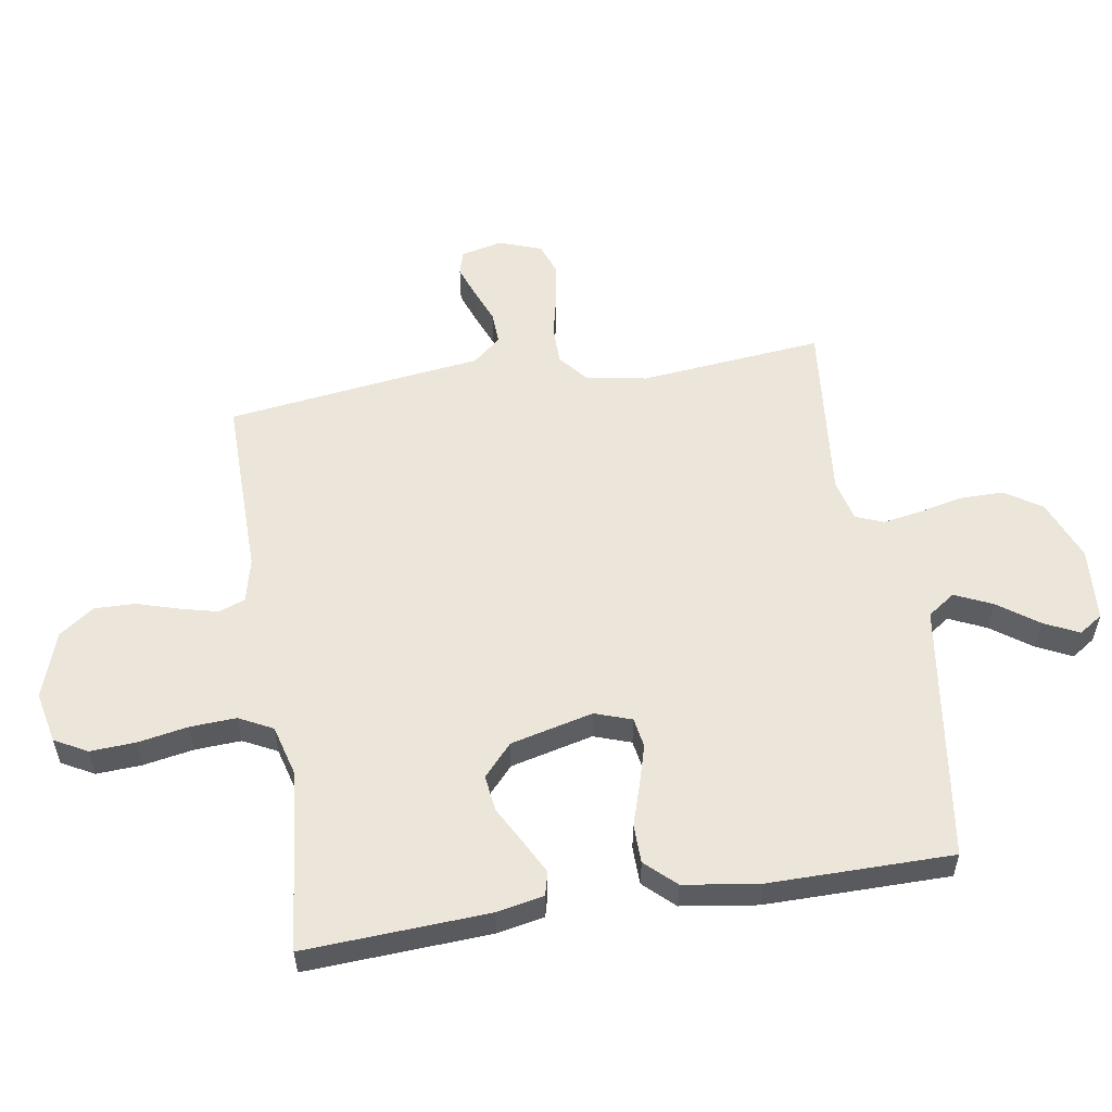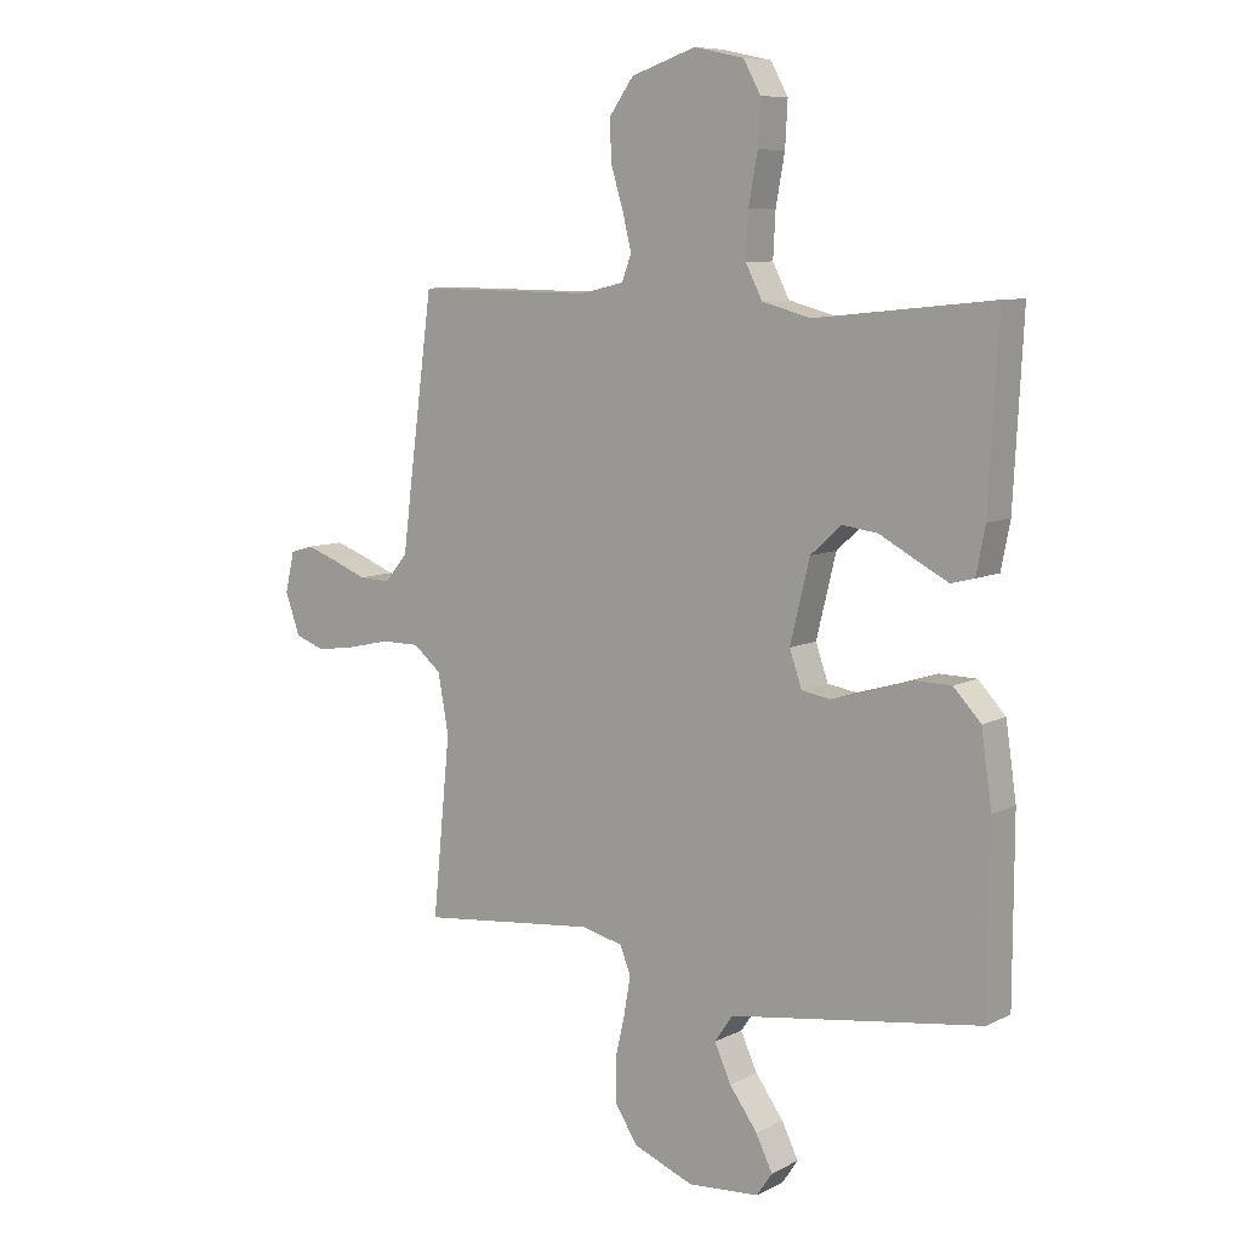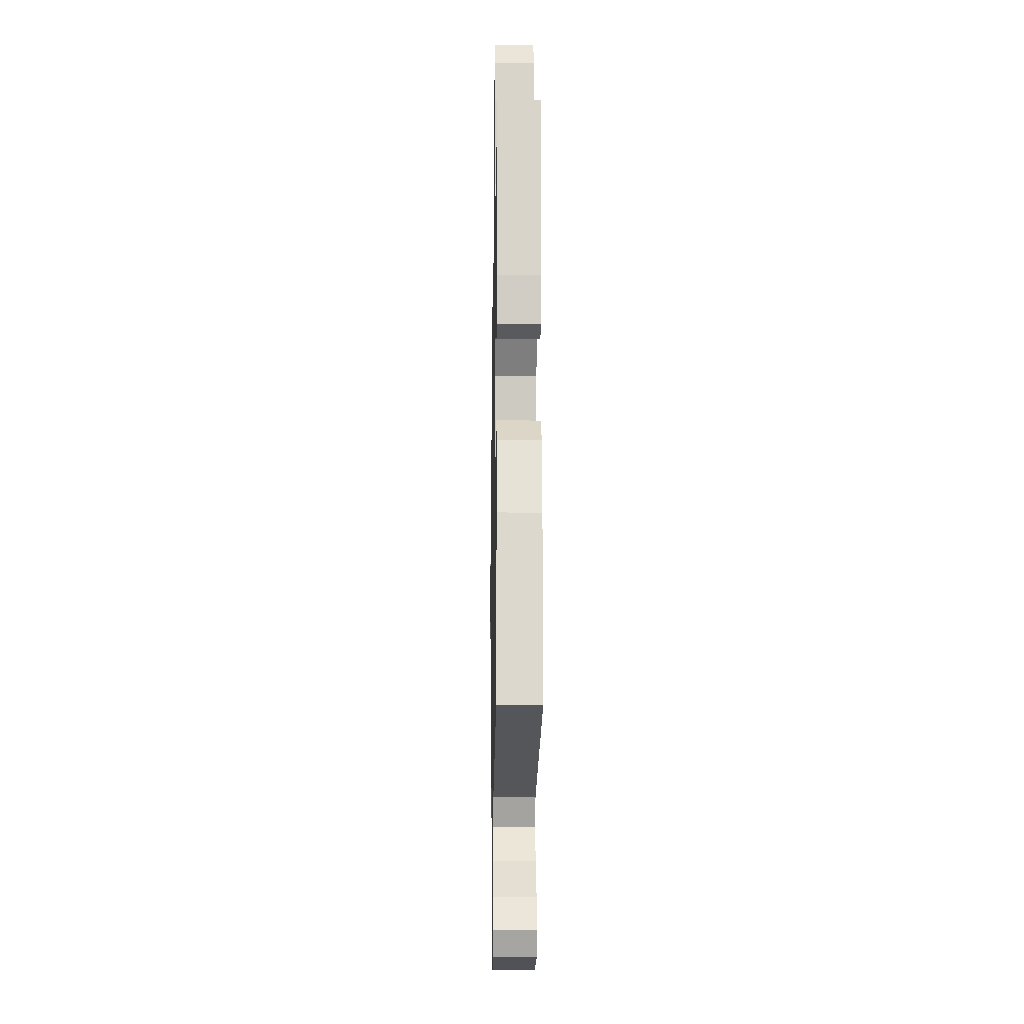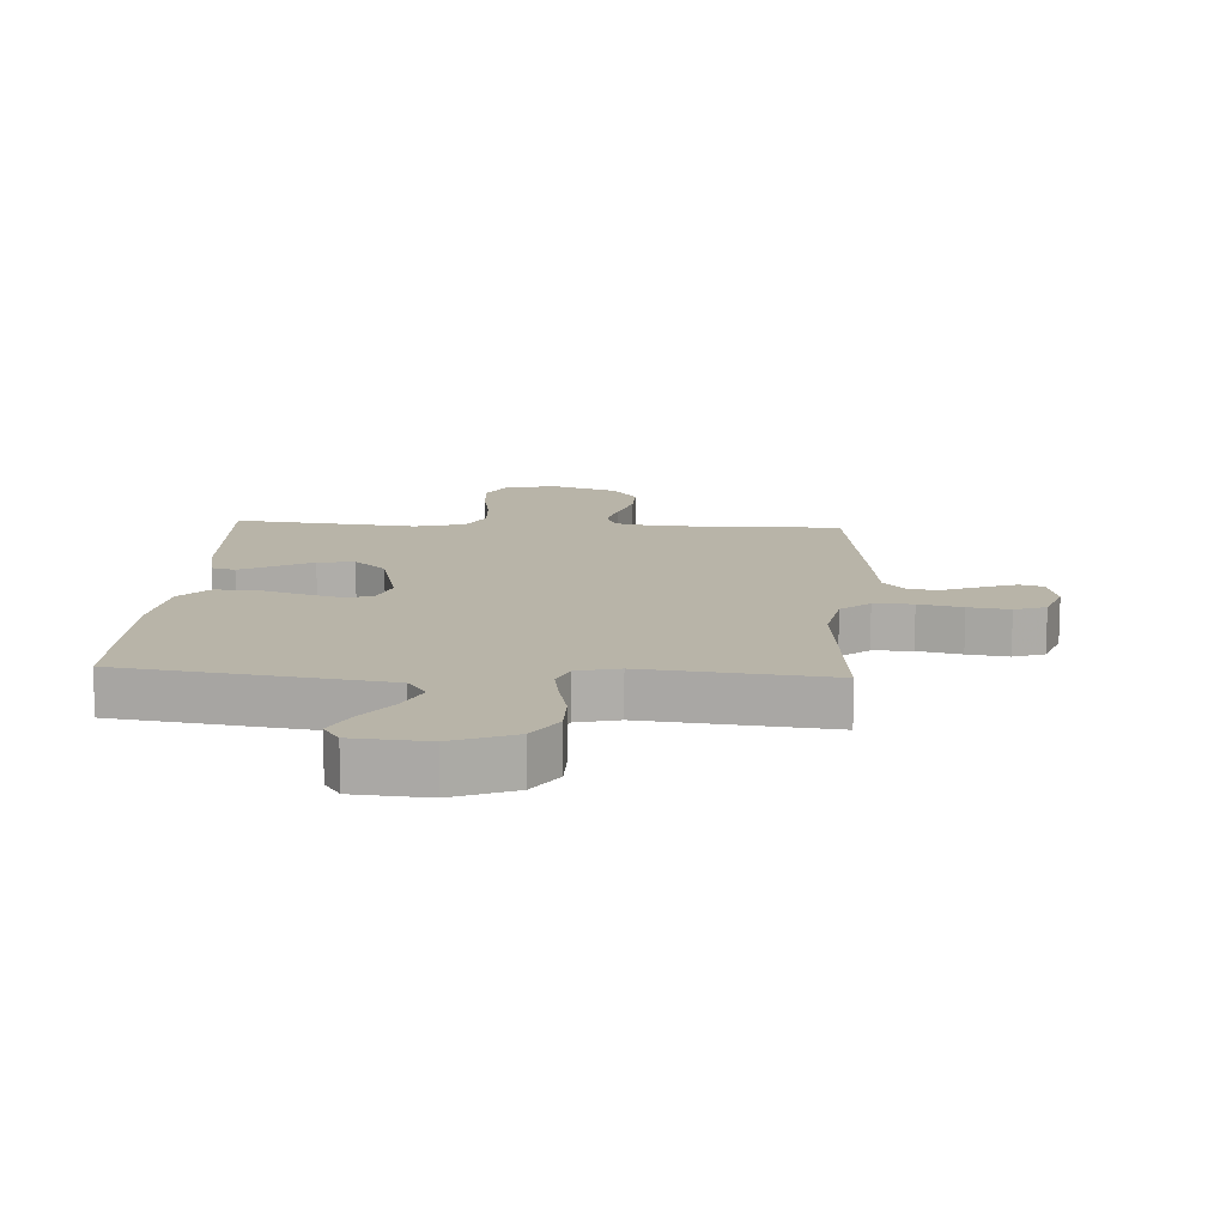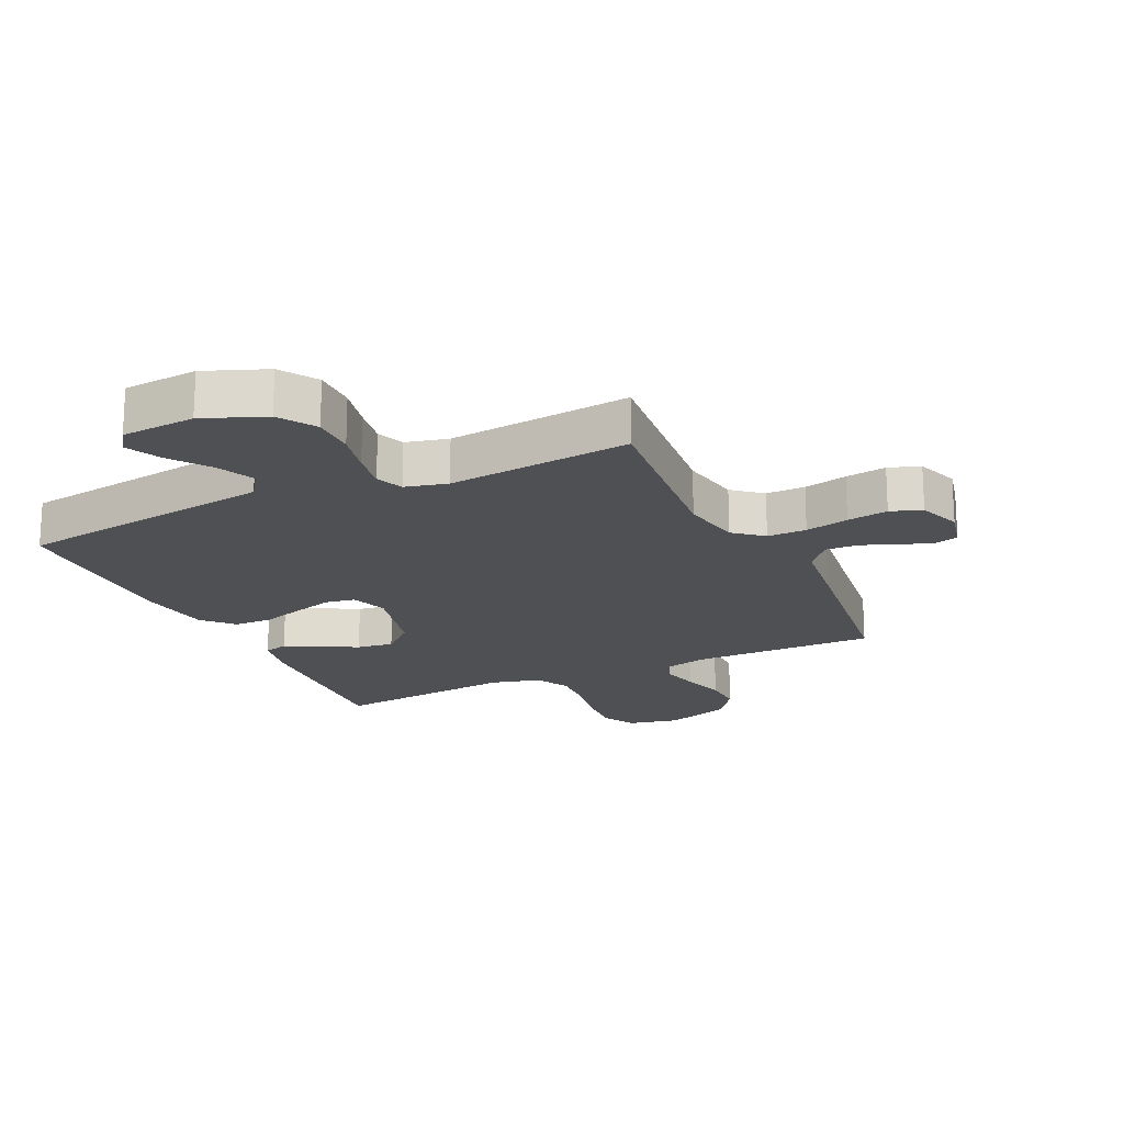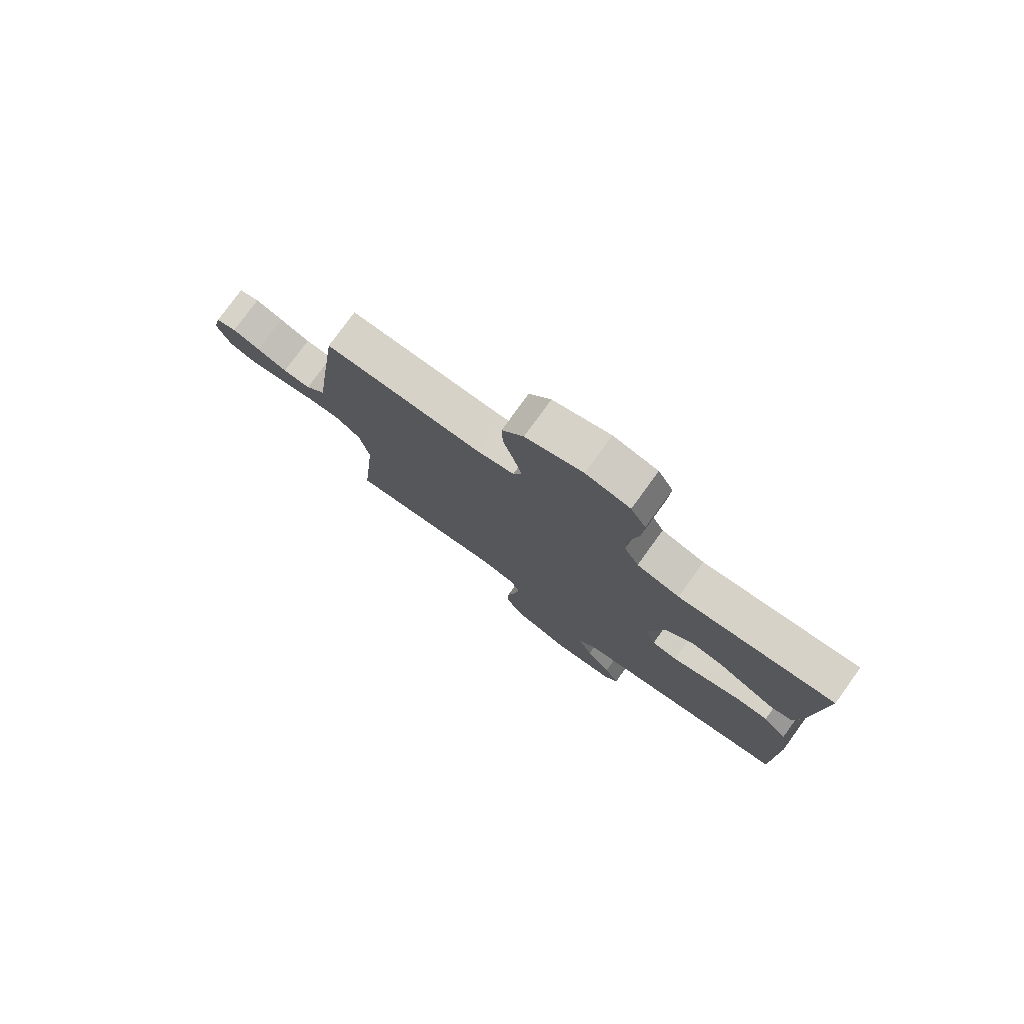
<metadata>
{"format":"obj","ext":"obj","renderer":"f3d","projection":"perspective","resolution":1024,"background":"white","views":[{"elev":55.4,"azim":80.8,"up":"+Y"},{"elev":8.4,"azim":36.5,"up":"+Z"},{"elev":-17.3,"azim":89.0,"up":"+Z"},{"elev":13.0,"azim":-176.5,"up":"+Y"},{"elev":-19.1,"azim":-154.8,"up":"+Y"},{"elev":78.1,"azim":35.9,"up":"+Z"}]}
</metadata>
<code>
v 0.5 0.07 0.5
v 0.484 0.07 0.2
v 0.469 0.07 0.123
v 0.43 0.07 0.113
v 0.376 0.07 0.141
v 0.315 0.07 0.174
v 0.255 0.07 0.182
v 0.203 0.07 0.135
v 0.17 0.07 0
v 0.191 0.07 -0.06
v 0.24 0.07 -0.068
v 0.305 0.07 -0.049
v 0.374 0.07 -0.027
v 0.437 0.07 -0.028
v 0.483 0.07 -0.077
v 0.501 0.07 -0.2
v 0.5 0.07 -0.5
v 0.2 0.07 -0.543
v 0.075 0.07 -0.561
v 0.044 0.07 -0.606
v 0.072 0.07 -0.667
v 0.119 0.07 -0.732
v 0.147 0.07 -0.789
v 0.121 0.07 -0.828
v 0 0.07 -0.837
v -0.101 0.07 -0.797
v -0.14 0.07 -0.737
v -0.14 0.07 -0.666
v -0.124 0.07 -0.595
v -0.113 0.07 -0.531
v -0.131 0.07 -0.486
v -0.2 0.07 -0.469
v -0.5 0.07 -0.5
v -0.47 0.07 -0.2
v -0.488 0.07 -0.101
v -0.535 0.07 -0.062
v -0.599 0.07 -0.062
v -0.67 0.07 -0.078
v -0.737 0.07 -0.088
v -0.788 0.07 -0.07
v -0.813 0.07 0
v -0.797 0.07 0.068
v -0.758 0.07 0.079
v -0.705 0.07 0.06
v -0.647 0.07 0.037
v -0.594 0.07 0.035
v -0.555 0.07 0.081
v -0.54 0.07 0.2
v -0.5 0.07 0.5
v -0.2 0.07 0.497
v -0.128 0.07 0.514
v -0.112 0.07 0.557
v -0.127 0.07 0.618
v -0.148 0.07 0.687
v -0.15 0.07 0.754
v -0.109 0.07 0.811
v 0 0.07 0.848
v 0.084 0.07 0.83
v 0.113 0.07 0.777
v 0.109 0.07 0.703
v 0.094 0.07 0.621
v 0.09 0.07 0.546
v 0.118 0.07 0.491
v 0.2 0.07 0.469
v 0.5 0 0.5
v 0.484 0 0.2
v 0.469 0 0.123
v 0.43 0 0.113
v 0.376 0 0.141
v 0.315 0 0.174
v 0.255 0 0.182
v 0.203 0 0.135
v 0.17 0 0
v 0.191 0 -0.06
v 0.24 0 -0.068
v 0.305 0 -0.049
v 0.374 0 -0.027
v 0.437 0 -0.028
v 0.483 0 -0.077
v 0.501 0 -0.2
v 0.5 0 -0.5
v 0.2 0 -0.543
v 0.075 0 -0.561
v 0.044 0 -0.606
v 0.072 0 -0.667
v 0.119 0 -0.732
v 0.147 0 -0.789
v 0.121 0 -0.828
v 0 0 -0.837
v -0.101 0 -0.797
v -0.14 0 -0.737
v -0.14 0 -0.666
v -0.124 0 -0.595
v -0.113 0 -0.531
v -0.131 0 -0.486
v -0.2 0 -0.469
v -0.5 0 -0.5
v -0.47 0 -0.2
v -0.488 0 -0.101
v -0.535 0 -0.062
v -0.599 0 -0.062
v -0.67 0 -0.078
v -0.737 0 -0.088
v -0.788 0 -0.07
v -0.813 0 0
v -0.797 0 0.068
v -0.758 0 0.079
v -0.705 0 0.06
v -0.647 0 0.037
v -0.594 0 0.035
v -0.555 0 0.081
v -0.54 0 0.2
v -0.5 0 0.5
v -0.2 0 0.497
v -0.128 0 0.514
v -0.112 0 0.557
v -0.127 0 0.618
v -0.148 0 0.687
v -0.15 0 0.754
v -0.109 0 0.811
v 0 0 0.848
v 0.084 0 0.83
v 0.113 0 0.777
v 0.109 0 0.703
v 0.094 0 0.621
v 0.09 0 0.546
v 0.118 0 0.491
v 0.2 0 0.469
f 58 59 60 61
f 58 61 62
f 57 58 62
f 56 57 62
f 53 54 55 56
f 52 53 56 62
f 51 52 62 63
f 47 48 49 50
f 46 47 50 51
f 42 43 44 45
f 40 41 42 45
f 40 45 46
f 37 38 39 40
f 37 40 46
f 36 37 46 51
f 32 33 34
f 31 32 34 35
f 26 27 28 29
f 26 29 30
f 25 26 30
f 24 25 30
f 21 22 23 24
f 20 21 24 30
f 19 20 30 31
f 15 16 17 18
f 12 13 14 15
f 11 12 15 18
f 10 11 18 19
f 3 4 5 6
f 1 2 3 6
f 64 1 6 7
f 63 64 7 8
f 35 36 51 63
f 35 63 8 9
f 19 31 35
f 9 10 19 35
f 125 124 123 122
f 126 125 122
f 126 122 121
f 126 121 120
f 120 119 118 117
f 126 120 117 116
f 127 126 116 115
f 114 113 112 111
f 115 114 111 110
f 109 108 107 106
f 109 106 105 104
f 110 109 104
f 104 103 102 101
f 110 104 101
f 115 110 101 100
f 98 97 96
f 99 98 96 95
f 93 92 91 90
f 94 93 90
f 94 90 89
f 94 89 88
f 88 87 86 85
f 94 88 85 84
f 95 94 84 83
f 82 81 80 79
f 79 78 77 76
f 82 79 76 75
f 83 82 75 74
f 70 69 68 67
f 70 67 66 65
f 71 70 65 128
f 72 71 128 127
f 127 115 100 99
f 73 72 127 99
f 99 95 83
f 99 83 74 73
f 1 65 66 2
f 2 66 67 3
f 3 67 68 4
f 4 68 69 5
f 5 69 70 6
f 6 70 71 7
f 7 71 72 8
f 8 72 73 9
f 9 73 74 10
f 10 74 75 11
f 11 75 76 12
f 12 76 77 13
f 13 77 78 14
f 14 78 79 15
f 15 79 80 16
f 16 80 81 17
f 17 81 82 18
f 18 82 83 19
f 19 83 84 20
f 20 84 85 21
f 21 85 86 22
f 22 86 87 23
f 23 87 88 24
f 24 88 89 25
f 25 89 90 26
f 26 90 91 27
f 27 91 92 28
f 28 92 93 29
f 29 93 94 30
f 30 94 95 31
f 31 95 96 32
f 32 96 97 33
f 33 97 98 34
f 34 98 99 35
f 35 99 100 36
f 36 100 101 37
f 37 101 102 38
f 38 102 103 39
f 39 103 104 40
f 40 104 105 41
f 41 105 106 42
f 42 106 107 43
f 43 107 108 44
f 44 108 109 45
f 45 109 110 46
f 46 110 111 47
f 47 111 112 48
f 48 112 113 49
f 49 113 114 50
f 50 114 115 51
f 51 115 116 52
f 52 116 117 53
f 53 117 118 54
f 54 118 119 55
f 55 119 120 56
f 56 120 121 57
f 57 121 122 58
f 58 122 123 59
f 59 123 124 60
f 60 124 125 61
f 61 125 126 62
f 62 126 127 63
f 63 127 128 64
f 64 128 65 1

</code>
